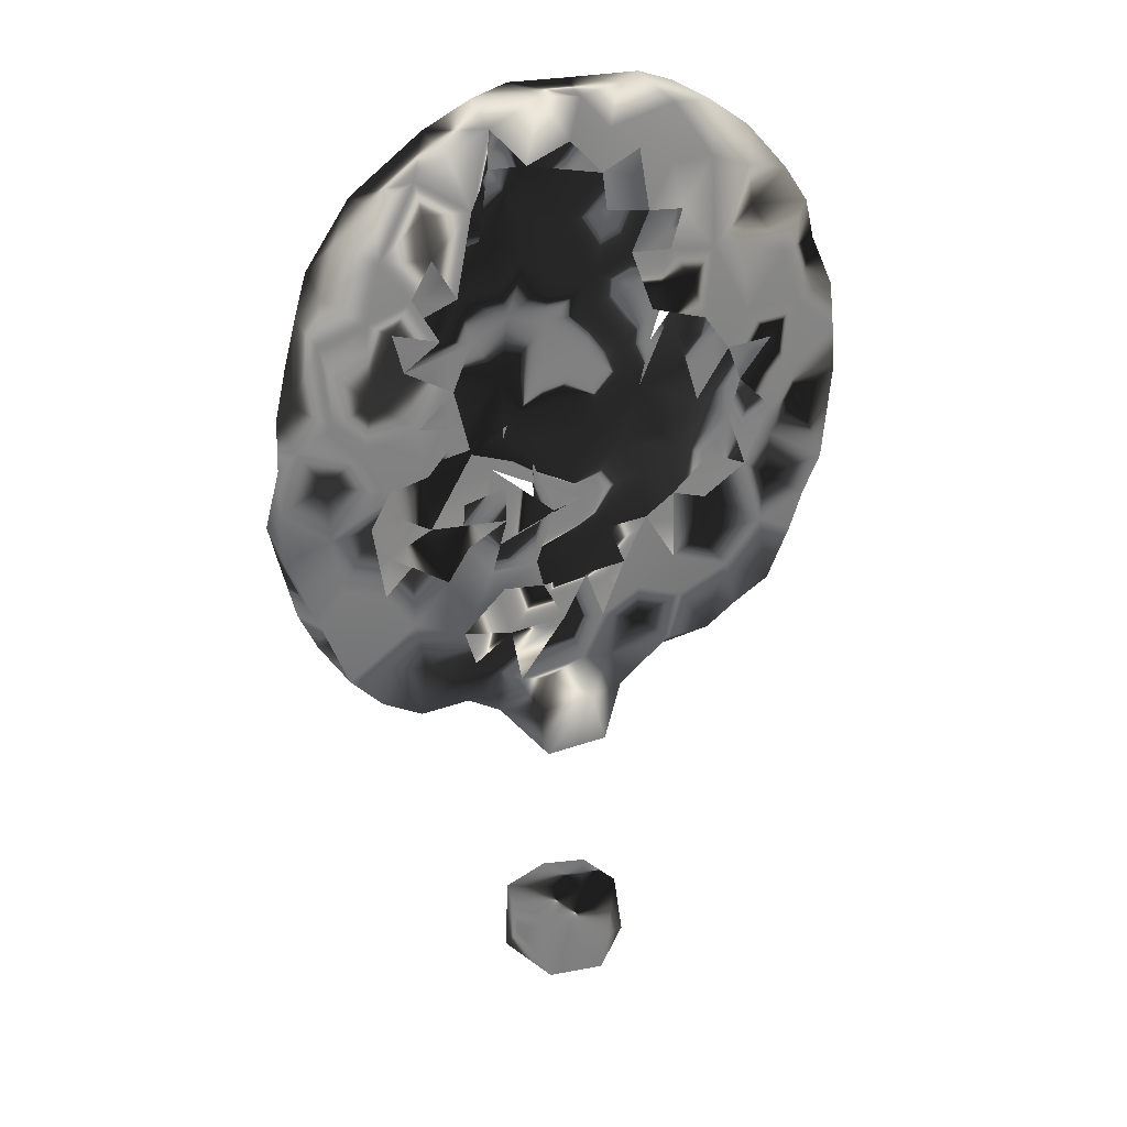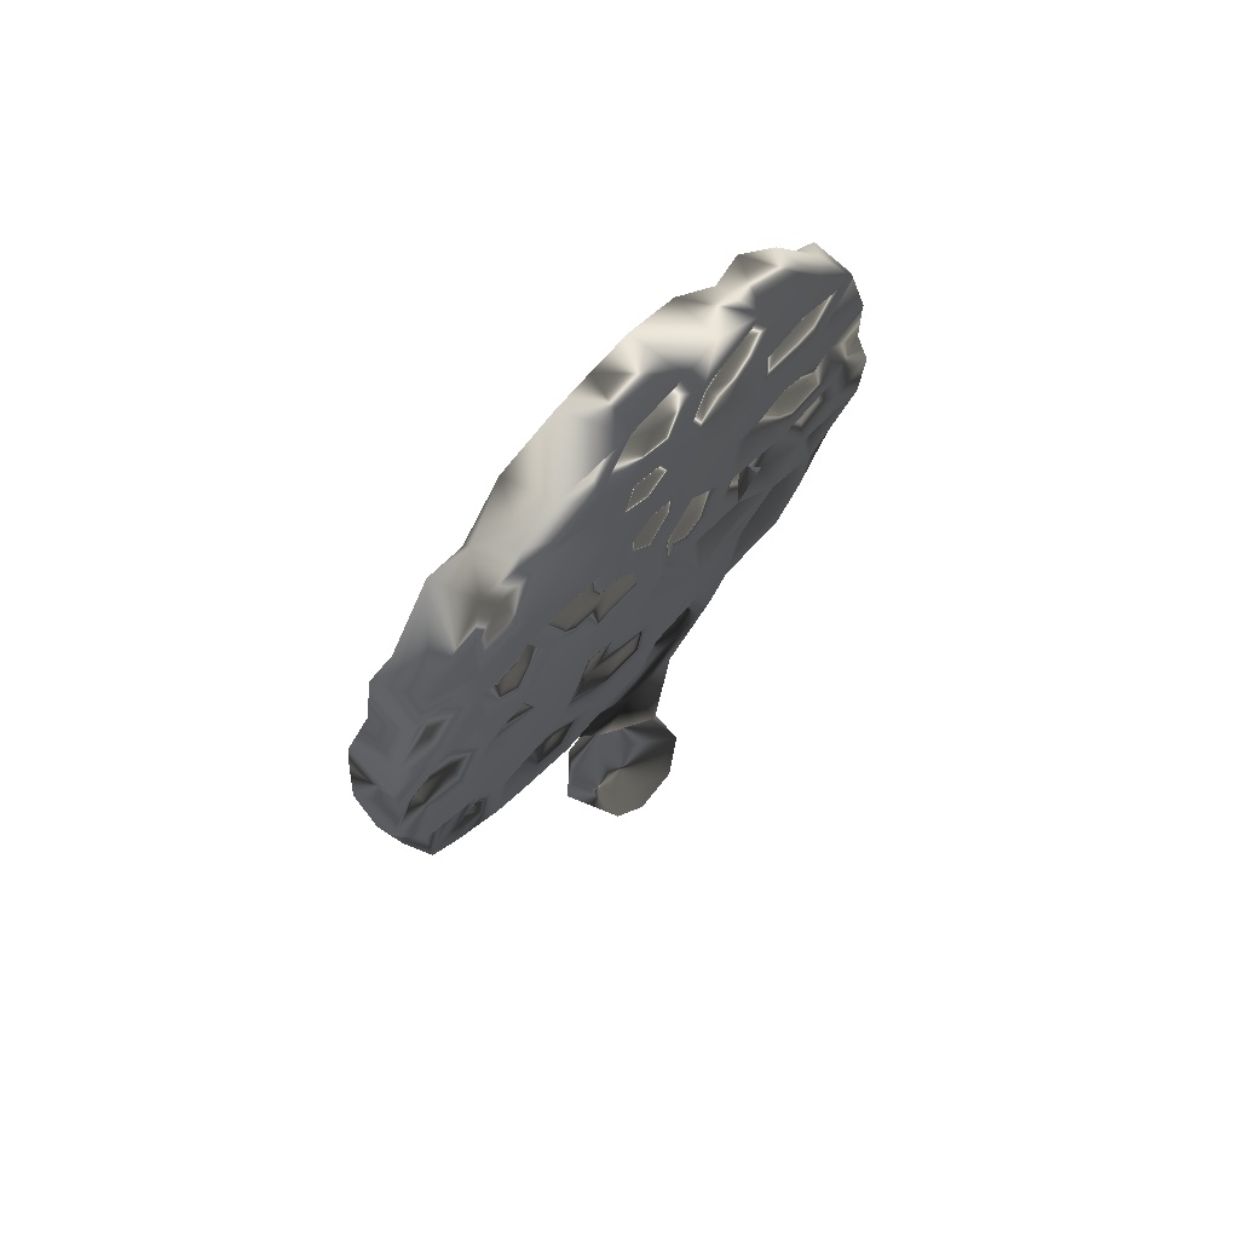
<metadata>
{"format":"obj","ext":"obj","renderer":"f3d","projection":"perspective","resolution":1024,"background":"white","views":[{"elev":30.7,"azim":150.9,"up":"+Y"},{"elev":70.6,"azim":-47.5,"up":"+Y"}]}
</metadata>
<code>
v -0.01267 0.03199 0.008378
v -0.05751 0.08349 -0.009658
v 0.0431 0.09382 -0.005751
v -0.001089 -0.09571 0.0213
v -0.1111 -0.02015 0.01197
v -0.09039 0.03707 -0.009661
v -0.006724 -0.02064 -0.005787
v -0.09056 0.01603 0.01242
v 0.1178 0.05234 0.00826
v 0.01262 0.113 -0.009702
v -0.02235 0.07703 -0.005703
v -0.04088 0.1157 -0.009651
v -0.01856 -0.09699 0.01108
v -0.03694 0.1532 0.01247
v 0.08424 -0.002706 -0.00985
v 0.008006 0.1357 -0.009681
v -0.007166 0.1822 0.01246
v 0.008581 0.02474 0.01233
v -0.02623 0.1587 -0.009633
v 0.1141 -0.01191 0.008218
v -0.03244 0.01955 -0.005735
v 0.05115 0.02251 0.01229
v -0.08805 -0.01531 -0.009701
v 0.06448 0.04466 -0.009798
v -0.006408 0.1418 0.01243
v 0.0043 -0.1903 0.006753
v 0.0264 0.02737 0.01232
v -0.04954 -0.04071 -0.009754
v -0.02921 0.09525 0.01242
v -0.1035 0.1231 -0.008271
v 0.117 0.07331 0.008289
v -0.07166 -0.03271 -0.009728
v -0.04064 0.1501 -0.009626
v -0.08244 -0.007099 0.01239
v 0.02545 0.1445 -0.009691
v -0.05301 0.1527 0.008501
v -0.07957 -0.04539 0.01236
v 0.07259 -0.000234 0.01226
v 0.05293 -0.01723 0.01226
v 0.1017 0.005069 -0.00986
v 0.01232 -0.02123 -0.004416
v -0.04094 -0.05936 0.01232
v 0.08583 -0.05428 -0.005844
v -0.02349 0.1179 -0.009665
v 0.1063 0.1078 -0.009791
v -0.008162 -0.0124 0.008342
v 0.05302 0.07739 -0.009764
v -0.04869 0.06473 -0.00968
v -0.008376 0.01143 0.01234
v 0.1067 -0.0285 0.007922
v 0.07032 0.003785 -0.004359
v 0.05234 0.1721 0.0124
v 0.0809 0.04196 -0.009815
v 0.02075 -0.02504 0.01229
v 0.07967 0.1546 -0.005099
v 0.02395 0.1134 0.01238
v 0.09317 -0.009842 0.01223
v -0.09723 0.1339 0.01251
v 0.04105 0.03719 0.01231
v -0.01773 0.1849 -0.008306
v -0.01043 0.07162 0.01238
v -0.04581 -0.02131 -0.009744
v -0.01915 -0.2059 0.01793
v -0.04997 0.01391 0.01238
v -0.005518 -0.06993 0.01363
v -0.06916 0.1567 0.008506
v 0.03015 -0.01802 -0.00443
v 0.09006 0.06122 -0.00981
v 0.0104 0.0154 -0.009769
v -0.01245 -0.03961 -0.009787
v -0.08059 -0.05741 -0.004359
v -0.000906 -0.1862 0.02134
v 0.01576 -0.09758 -0.01432
v 0.02681 0.1003 -0.00425
v 0.006937 -0.04 0.01229
v -0.07807 0.1386 0.01249
v -0.03081 0.1333 -0.009647
v 0.05605 0.006516 0.008297
v -0.09697 -0.01158 0.006943
v 0.07833 -0.0471 0.01222
v -0.04884 0.02693 -0.005714
v 0.08188 0.1524 0.01236
v -0.03348 0.07809 0.008417
v 0.07146 0.08926 0.01232
v 0.03156 0.03124 -0.009777
v -0.06428 -0.03392 0.006875
v -0.02111 0.1583 0.01246
v -0.05225 0.08189 0.006969
v 0.006167 0.0498 0.01235
v -0.007059 -0.02848 0.008317
v 0.1011 -0.03654 -0.009889
v -0.0618 -0.01974 -0.004254
v 0.04674 0.1549 0.008399
v 0.0827 -0.03847 -0.005882
v 0.03978 -0.06042 0.01224
v 0.0752 0.1364 0.01235
v -0.09642 0.07156 0.01246
v -0.07697 0.04253 0.01242
v -0.07504 0.1587 -0.007746
v 0.06616 0.06295 -0.005794
v -0.0434 0.1374 0.008481
v -0.05851 0.04314 0.01241
v 0.1021 -0.02041 -0.005887
v 0.004435 0.07913 0.008383
v 0.05607 0.1058 0.01235
v -0.04668 -0.01706 0.01235
v -0.01067 0.08829 0.0124
v 0.02036 -0.1871 0.01642
v -0.01451 0.1135 0.01242
v -0.0613 0.1692 -0.001781
v 0.006962 0.1009 0.01239
v -0.04511 -0.044 0.008341
v -0.07646 0.06159 0.01244
v 0.0505 0.1145 -0.009735
v -0.1193 0.06682 -0.009613
v 0.04895 -0.04633 0.01225
v 0.01814 -0.005914 -0.009791
v -0.07722 0.1123 0.01247
v -0.01088 0.05498 0.00838
v -0.04058 0.1739 -0.009609
v 0.04135 -0.06452 -0.006582
v 0.03123 -0.01033 0.01229
v -0.04432 -0.06069 -0.009773
v 0.123 0.04166 -0.004475
v 0.05661 0.04001 0.006839
v -0.05571 0.09659 0.01244
v -0.09876 0.05158 -0.009643
v -0.04097 -0.002049 0.01236
v 0.0439 0.1473 -0.009706
v -0.1231 0.04033 0.01151
v 0.000445 -0.006471 -0.009776
v -0.1189 0.07898 0.01018
v 0.01001 0.007966 0.006835
v -0.02572 0.1026 -0.0042
v 0.04456 0.05445 0.01232
v -0.0279 0.06098 -0.009702
v -0.05427 0.09825 -0.004177
v 0.101 0.04763 0.01226
v 0.002085 0.1157 0.006943
v 0.08881 0.03665 0.006807
v -0.1093 -0.008452 -0.009676
v 0.1186 0.01091 0.01222
v 0.1078 0.1126 0.006822
v 0.06835 0.01842 0.008294
v -0.0936 0.001668 -0.00421
v -0.06548 -0.002411 0.01238
v 0.112 -0.008107 -0.009879
v -0.1171 -0.005351 0.004243
v -0.00236 -0.2053 0.006914
v 0.06894 0.1181 -0.00975
v -0.1062 0.1178 0.01134
v 0.09082 0.08137 0.0123
v -0.02212 -0.01712 -0.009762
v -0.07916 0.0134 -0.009688
v 0.03311 0.1152 -0.009719
v 0.0554 -0.00667 -0.005834
v -0.004769 0.01405 -0.004283
v 0.06607 0.1627 -0.009715
v 0.08658 0.02491 -0.004359
v 0.06403 0.02145 -0.009814
v 0.01648 -0.2157 -0.01673
v -0.1169 0.06279 0.01247
v -0.03343 0.1127 0.006951
v -0.06906 0.06796 -0.009659
v -0.0149 0.000941 -0.009756
v -0.03832 -0.07344 0.003565
v -0.09537 0.137 -0.004816
v -0.06376 -0.000868 -0.004239
v -0.02203 -0.02051 0.006868
v -0.07796 0.1414 -0.005606
v -0.03787 0.03837 -0.009708
v 0.003418 -0.03855 -0.005809
v 0.03769 -0.004526 -0.009808
v 0.04418 -0.04811 -0.005853
v 0.05793 0.0991 -0.009753
v 0.04405 0.1167 0.008386
v -0.0458 0.06735 0.01241
v 0.005553 -0.2207 0.004217
v -0.123 0.02748 0.001772
v 0.02794 -0.0384 -0.005831
v -0.1012 0.08222 -0.009619
v 0.04855 0.00953 -0.005816
v 0.1043 0.04872 -0.004358
v -0.0231 0.03417 -0.004344
v 0.03959 0.1015 0.01236
v -0.02062 -0.002039 0.008349
v 0.08741 0.01676 0.01226
v -0.06477 -0.05162 0.01235
v -0.09192 0.06604 -0.005647
v 0.01204 -0.2134 0.02028
v 0.1027 0.1246 -0.006344
v 0.01677 0.1326 0.0124
v -0.05491 -0.06614 0.0065
v 0.05708 0.06506 0.008338
v -0.09153 0.05617 0.008468
v 0.04905 0.06116 -0.009772
v 0.08731 0.1126 -0.00977
v -0.1229 0.04594 -0.007167
v -0.02444 0.1426 0.01245
v -0.1122 0.008503 0.01243
v -0.0656 -0.06341 -0.007008
v -0.02278 -0.05556 0.0123
v -0.1036 -0.02409 -0.009693
v 0.03103 -0.07846 -0.000554
v -0.01944 -0.06435 -0.004398
v -0.07533 -0.02157 0.01238
v 0.0944 -0.04587 0.008418
v 0.123 0.02861 0.0108
v -0.000928 0.1826 -0.00964
v 0.001965 -0.09061 -0.00444
v 0.1224 0.02046 -0.003725
v -0.03111 0.02352 0.01237
v 0.07011 -0.06271 -0.008275
v -0.02641 -0.08317 -0.001248
v -0.02613 -0.03794 0.01232
v 0.01628 -0.0958 0.006772
v 0.01759 -0.1867 -0.01568
v -0.1066 0.03576 -0.005655
v -0.1088 0.04738 0.008465
v -0.09293 0.1042 -0.009611
v 0.1105 0.09232 0.01229
v -0.09407 -0.04626 -0.008561
v 0.06867 0.1197 0.008353
v -0.04814 0.1294 -0.005642
v -0.0198 0.1736 0.007004
v 0.04554 0.08547 0.01234
v -0.05262 0.1742 0.01128
v 0.005589 -0.1997 -0.01865
v 0.08493 0.1021 0.01232
v -0.06155 0.06881 0.008437
v 0.01644 0.03491 -0.00438
v -0.03298 0.03972 0.008402
v -0.0585 0.1498 -0.00961
v -0.01566 0.1346 -0.004187
v 0.05112 0.1686 -0.005705
v 0.09014 -0.0302 0.01222
v -0.0066 -0.2166 0.02108
v -0.005942 0.0765 -0.005718
v -0.003124 -0.0577 -0.009809
v 0.02302 0.04254 0.00834
v 0.0138 0.05732 -0.00575
v -0.1151 0.09477 0.01087
v 0.07342 -0.0619 0.008126
v 0.0364 0.177 -0.009678
v -0.01214 -0.2039 -0.01771
v 0.03437 -0.03725 0.01226
v 0.09999 0.09396 -0.004417
v -0.0114 0.04534 -0.009728
v 0.01601 -0.08236 -0.004458
v 0.05425 0.1319 0.01237
v -0.03222 0.001039 -0.00974
v -0.0807 0.1244 -0.004134
v -0.07784 0.05026 -0.005671
v 0.01746 -0.08023 0.01233
v -0.06234 0.1393 0.008488
v -0.09058 -0.02697 0.008395
v 0.03519 0.1602 -0.005697
v -0.09165 0.03311 0.00697
v -0.05339 0.1131 0.01245
v 0.02942 0.01405 -0.005795
v -0.0982 0.08942 0.007016
v -0.04823 0.00497 -0.004343
v -0.05812 0.02717 0.008404
v -0.07502 0.02109 0.008428
v 0.0154 0.1852 -0.009183
v 0.07472 0.1033 -0.004292
v 0.07217 0.073 0.008317
v 0.07352 0.04446 0.01229
v 0.02076 -0.04764 0.008278
v 0.03345 0.1814 0.01038
v 0.08112 0.1348 -0.009749
v 0.0657 -0.0446 -0.004389
v 0.1156 0.06579 -0.005838
v -0.009316 -0.09555 -0.01775
v -0.1177 0.08497 -0.008735
v -0.07414 0.0331 -0.004205
v 0.0253 0.09364 0.01237
v 0.02553 0.1591 0.01241
v -0.09806 -0.04141 0.009846
v 0.0629 0.1522 0.01237
v 0.07051 0.08712 -0.0043
v -0.008394 -0.2197 -0.0183
v -0.01924 -0.1882 0.01728
v 0.02557 -0.05948 -0.009836
v 0.000912 0.02902 -0.00437
v 0.04904 -0.0327 -0.005847
v 0.02426 0.07523 0.01235
v 0.09986 0.06817 0.008301
v -0.0775 0.09302 0.01246
v -0.005916 -0.1839 -0.004366
v -0.1056 0.0235 0.01244
v 0.01918 0.1587 -0.005683
v -0.1172 0.007199 -0.009658
v -0.03224 -0.0503 -0.004303
v 0.03068 0.05817 -0.009757
v 0.07221 -0.01931 -0.009851
v 0.1153 0.08463 -0.004343
v 0.06889 -0.03338 0.006753
v 0.01193 -0.009285 0.01231
v 0.03332 0.1413 0.008401
v 0.02897 0.06017 0.006879
v -0.0757 0.1089 -0.004245
v 0.01711 0.1844 0.01244
v 0.05618 -0.06406 0.004543
v 0.1051 0.02653 0.01225
v -0.02286 -0.1857 -0.004349
v 0.03736 0.003693 0.006808
v -0.006967 0.1123 -0.009684
v -0.03575 0.09021 -0.005681
v -0.05838 0.0453 -0.004305
v -0.09461 0.1055 0.007003
v -0.03727 0.1803 0.01091
v 0.09323 0.1399 0.002289
v 0.1003 0.1274 0.01232
v -0.07743 0.08227 -0.009641
v -0.1097 0.1052 -0.005603
v 0.04353 0.04628 -0.004398
v 0.06074 0.1469 -0.004248
v 0.003336 0.1666 -0.009655
v 0.02365 -0.06469 0.0112
v 0.01063 0.09392 -0.00424
v -0.005764 0.1654 0.006985
v 0.01075 0.1704 0.006974
v 0.1027 0.07467 -0.009812
v -0.008678 0.09614 -0.005702
v -0.000404 -0.05449 0.01229
v 0.02472 -0.1966 -0.002893
v -0.0293 -0.0317 -0.009766
v -0.01394 -0.2206 0.006224
v 0.02584 -0.2118 0.00774
v -0.02756 0.05902 0.008398
v -0.06448 0.01966 -0.005705
v 0.05782 0.1293 -0.004258
v 0.04791 0.02584 -0.005804
v 0.03841 0.1328 -0.004332
v -0.06562 0.1222 0.00701
v 0.08756 0.05655 0.008291
v -0.01044 0.152 -0.009653
v 0.0771 -0.01657 0.006758
v -0.01349 0.1688 -0.009638
v 0.01282 0.07404 -0.005737
v 0.08422 0.07789 -0.004319
v -0.06063 0.1123 -0.009635
v 0.1033 0.02492 -0.004469
v -0.09396 0.02154 -0.005677
v 0.01018 -0.2068 -0.00456
v -0.02601 -0.2135 -0.006031
v 0.03095 0.07654 -0.005752
v 0.007425 0.1543 0.008434
v 0.0849 0.1216 0.00834
v 0.09935 0.003989 0.006752
v 0.01121 -0.06654 -0.004465
v -0.07648 0.07708 0.006965
v -0.04525 0.05072 0.006917
v 0.02178 0.1266 -0.0097
v -0.00533 -0.07592 -0.01337
f 133 231 18
f 18 49 133
f 231 240 18
f 133 69 231
f 49 299 133
f 18 212 49
f 240 89 18
f 231 317 240
f 133 117 69
f 299 122 133
f 49 46 299
f 212 186 49
f 18 119 212
f 89 119 18
f 89 61 119
f 240 301 89
f 317 125 240
f 133 122 117
f 122 156 117
f 299 54 122
f 46 90 299
f 49 186 46
f 186 169 46
f 212 128 186
f 119 232 212
f 61 331 119
f 89 104 61
f 301 287 89
f 240 135 301
f 317 160 125
f 122 38 156
f 54 246 122
f 299 75 54
f 90 75 299
f 90 215 75
f 46 169 90
f 169 215 90
f 169 106 215
f 186 128 169
f 128 106 169
f 128 146 106
f 212 64 128
f 232 102 212
f 119 331 232
f 331 354 232
f 61 83 331
f 104 107 61
f 89 287 104
f 287 277 104
f 301 135 287
f 135 226 287
f 240 59 135
f 160 144 125
f 38 160 156
f 246 39 122
f 54 75 246
f 75 269 246
f 215 326 75
f 106 112 215
f 146 206 106
f 128 64 146
f 64 264 146
f 212 102 64
f 102 263 64
f 232 354 102
f 354 177 102
f 331 177 354
f 331 83 177
f 83 126 177
f 61 107 83
f 107 29 83
f 104 111 107
f 277 111 104
f 277 56 111
f 287 226 277
f 226 185 277
f 135 194 226
f 59 125 135
f 240 27 59
f 144 268 125
f 160 260 156
f 39 78 122
f 246 116 39
f 269 95 246
f 75 326 269
f 326 320 269
f 215 202 326
f 112 42 215
f 106 86 112
f 206 86 106
f 206 37 86
f 146 34 206
f 264 8 146
f 64 263 264
f 263 98 264
f 102 98 263
f 102 113 98
f 177 230 102
f 83 29 126
f 29 259 126
f 107 109 29
f 111 109 107
f 111 139 109
f 56 139 111
f 56 192 139
f 277 185 56
f 185 176 56
f 226 105 185
f 194 84 226
f 135 268 194
f 59 22 125
f 27 22 59
f 27 307 22
f 240 285 27
f 268 135 125
f 144 187 268
f 78 307 122
f 39 38 78
f 116 298 39
f 246 95 116
f 95 304 116
f 269 320 95
f 320 254 95
f 326 65 320
f 202 65 326
f 202 166 65
f 215 42 202
f 42 166 202
f 42 193 166
f 112 188 42
f 86 188 112
f 86 37 188
f 37 71 188
f 206 256 37
f 34 256 206
f 34 5 256
f 146 8 34
f 8 200 34
f 264 98 8
f 98 258 8
f 113 195 98
f 102 230 113
f 230 353 113
f 177 88 230
f 259 118 126
f 29 163 259
f 109 163 29
f 109 199 163
f 139 25 109
f 192 25 139
f 192 349 25
f 56 300 192
f 176 300 56
f 176 250 300
f 185 105 176
f 105 250 176
f 105 223 250
f 226 84 105
f 84 229 105
f 194 267 84
f 268 267 194
f 268 337 267
f 307 78 22
f 27 122 307
f 27 69 122
f 285 157 27
f 240 248 285
f 187 140 268
f 38 22 78
f 38 144 22
f 39 339 38
f 298 339 39
f 298 236 339
f 116 80 298
f 304 243 116
f 95 204 304
f 254 204 95
f 254 216 204
f 320 65 254
f 65 4 254
f 166 13 65
f 193 201 166
f 42 188 193
f 188 71 193
f 71 201 193
f 71 32 201
f 37 279 71
f 256 279 37
f 256 5 279
f 34 79 5
f 200 79 34
f 200 5 79
f 200 148 5
f 8 291 200
f 258 291 8
f 258 219 291
f 98 195 258
f 195 219 258
f 195 162 219
f 113 97 195
f 353 289 113
f 230 289 353
f 230 126 289
f 118 289 126
f 118 311 289
f 259 336 118
f 163 101 259
f 199 101 163
f 199 14 101
f 109 25 199
f 25 87 199
f 349 322 25
f 192 278 349
f 300 278 192
f 300 93 278
f 250 93 300
f 250 280 93
f 223 96 250
f 105 229 223
f 229 350 223
f 84 152 229
f 267 152 84
f 267 337 152
f 337 288 152
f 268 138 337
f 69 157 122
f 285 184 157
f 248 184 285
f 248 136 184
f 240 241 248
f 140 138 268
f 140 305 138
f 187 305 140
f 187 142 305
f 38 187 144
f 38 57 187
f 236 57 339
f 298 80 236
f 80 207 236
f 116 243 80
f 243 207 80
f 243 43 207
f 304 213 243
f 204 121 304
f 216 73 204
f 254 4 216
f 4 210 216
f 65 13 4
f 201 123 166
f 32 28 201
f 71 222 32
f 279 222 71
f 279 203 222
f 148 203 5
f 200 179 148
f 291 130 200
f 219 130 291
f 219 162 130
f 195 97 162
f 97 132 162
f 113 289 97
f 289 261 97
f 230 88 126
f 311 261 289
f 311 242 261
f 118 151 311
f 336 76 118
f 259 255 336
f 101 255 259
f 101 36 255
f 14 36 101
f 14 227 36
f 199 87 14
f 87 312 14
f 25 322 87
f 322 17 87
f 349 323 322
f 278 323 349
f 278 303 323
f 93 52 278
f 280 52 93
f 280 82 52
f 250 96 280
f 96 82 280
f 96 314 82
f 223 350 96
f 350 314 96
f 350 229 314
f 229 143 314
f 152 221 229
f 288 221 152
f 288 31 221
f 337 138 288
f 138 9 288
f 157 131 122
f 184 21 157
f 136 171 184
f 248 238 136
f 241 238 248
f 241 341 238
f 240 341 241
f 240 348 341
f 305 208 138
f 142 208 305
f 142 211 208
f 187 351 142
f 57 351 187
f 57 142 351
f 57 20 142
f 38 339 57
f 236 50 57
f 207 50 236
f 207 91 50
f 43 91 207
f 243 213 43
f 213 94 43
f 304 121 213
f 204 284 121
f 216 210 73
f 210 274 73
f 4 13 210
f 13 274 210
f 13 214 274
f 123 214 166
f 201 28 123
f 28 294 123
f 32 62 28
f 222 23 32
f 203 23 222
f 203 141 23
f 279 5 203
f 148 141 203
f 148 293 141
f 179 293 148
f 179 198 293
f 200 130 179
f 130 198 179
f 130 162 198
f 162 115 198
f 132 115 162
f 132 275 115
f 97 242 132
f 242 97 261
f 311 151 242
f 118 58 151
f 76 58 118
f 76 66 58
f 336 255 76
f 255 66 76
f 255 36 66
f 36 227 66
f 227 110 66
f 14 312 227
f 87 225 312
f 17 225 87
f 17 312 225
f 322 323 17
f 323 303 17
f 278 270 303
f 52 270 278
f 314 313 82
f 143 191 314
f 229 221 143
f 221 297 143
f 31 297 221
f 31 273 297
f 288 9 31
f 138 208 9
f 208 124 9
f 131 41 122
f 157 165 131
f 21 165 157
f 21 251 165
f 184 81 21
f 171 81 184
f 171 310 81
f 136 310 171
f 136 48 310
f 238 11 136
f 341 321 238
f 348 321 341
f 348 74 321
f 240 295 348
f 211 124 208
f 211 344 124
f 142 147 211
f 20 147 142
f 20 50 147
f 50 20 57
f 91 103 50
f 94 91 43
f 94 296 91
f 213 272 94
f 284 174 121
f 204 249 284
f 214 356 274
f 13 166 214
f 123 205 214
f 294 205 123
f 294 70 205
f 28 328 294
f 62 328 28
f 62 153 328
f 32 92 62
f 23 92 32
f 23 168 92
f 141 145 23
f 293 145 141
f 293 345 145
f 198 218 293
f 275 181 115
f 132 242 275
f 242 316 275
f 58 30 151
f 66 99 58
f 110 99 66
f 227 120 110
f 270 265 303
f 313 55 82
f 314 191 313
f 191 271 313
f 143 45 191
f 297 45 143
f 297 324 45
f 273 324 297
f 273 68 324
f 31 9 273
f 9 124 273
f 41 180 122
f 131 7 41
f 165 7 131
f 165 153 7
f 21 262 251
f 81 262 21
f 81 332 262
f 310 276 81
f 48 88 310
f 11 177 136
f 238 325 11
f 321 325 238
f 321 308 325
f 74 10 321
f 348 3 74
f 344 183 124
f 211 40 344
f 147 40 211
f 147 15 40
f 50 103 147
f 103 91 147
f 296 15 91
f 94 272 296
f 272 286 296
f 213 174 272
f 174 213 121
f 284 180 174
f 249 352 284
f 204 73 249
f 73 356 249
f 356 73 274
f 214 205 356
f 205 239 356
f 70 239 205
f 70 172 239
f 294 328 70
f 153 70 328
f 62 251 153
f 92 168 62
f 168 262 62
f 23 154 168
f 145 154 23
f 145 345 154
f 345 6 154
f 293 218 345
f 218 6 345
f 218 127 6
f 198 127 218
f 198 115 127
f 115 181 127
f 181 189 127
f 275 316 181
f 316 220 181
f 242 151 316
f 151 30 316
f 30 220 316
f 30 252 220
f 58 167 30
f 99 167 58
f 120 233 110
f 227 312 120
f 312 60 120
f 265 209 303
f 270 244 265
f 55 158 82
f 313 271 55
f 271 158 55
f 271 318 158
f 191 197 271
f 45 197 191
f 45 247 197
f 324 247 45
f 324 342 247
f 68 342 324
f 68 100 342
f 273 183 68
f 180 286 122
f 41 172 180
f 81 276 332
f 276 154 332
f 310 253 276
f 48 136 88
f 11 309 177
f 325 134 11
f 308 134 325
f 308 44 134
f 321 10 308
f 10 16 308
f 74 355 10
f 3 114 74
f 348 47 3
f 183 273 124
f 344 53 183
f 40 159 344
f 15 159 40
f 147 91 15
f 296 51 15
f 286 156 296
f 272 174 286
f 352 239 284
f 249 356 352
f 239 352 356
f 172 284 239
f 70 7 172
f 127 253 6
f 181 315 189
f 220 315 181
f 220 302 315
f 252 302 220
f 252 343 302
f 30 167 252
f 167 170 252
f 233 99 110
f 233 170 99
f 120 33 233
f 60 340 120
f 312 17 60
f 17 209 60
f 209 17 303
f 270 52 244
f 52 235 244
f 158 52 82
f 158 235 52
f 158 129 235
f 318 129 158
f 318 333 129
f 271 333 318
f 271 150 333
f 197 150 271
f 197 266 150
f 247 342 197
f 342 266 197
f 342 281 266
f 100 281 342
f 100 47 281
f 68 24 100
f 183 53 68
f 53 24 68
f 310 164 253
f 11 134 309
f 134 126 309
f 44 12 134
f 308 234 44
f 16 234 308
f 16 338 234
f 10 355 16
f 355 35 16
f 74 155 355
f 114 155 74
f 114 335 155
f 3 175 114
f 348 196 47
f 344 159 53
f 156 51 296
f 286 173 156
f 127 189 253
f 315 164 189
f 302 343 315
f 343 2 315
f 170 343 252
f 170 233 343
f 233 224 343
f 167 99 170
f 33 224 233
f 33 77 224
f 120 19 33
f 340 19 120
f 340 338 19
f 60 209 340
f 209 319 340
f 235 129 244
f 129 257 244
f 333 114 129
f 266 175 150
f 24 196 100
f 134 12 126
f 12 224 126
f 234 77 44
f 16 292 338
f 35 292 16
f 35 257 292
f 355 335 35
f 335 355 155
f 114 333 335
f 175 266 114
f 3 281 175
f 348 317 196
f 173 182 156
f 286 67 173
f 315 2 164
f 343 137 2
f 224 12 343
f 12 137 343
f 12 309 137
f 33 19 77
f 340 319 338
f 209 265 319
f 265 292 319
f 35 335 257
f 348 295 317
f 173 260 182
f 67 117 173
f 309 2 137
f 12 44 309
f 265 244 292
f 260 85 182
f 67 41 117
f 85 334 182
f 237 178 190
f 190 72 237
f 178 330 190
f 237 329 178
f 72 63 237
f 190 108 72
f 330 108 190
f 330 327 108
f 178 161 330
f 329 282 178
f 237 63 329
f 63 347 329
f 72 283 63
f 108 290 72
f 327 217 108
f 330 161 327
f 161 217 327
f 161 228 217
f 178 282 161
f 282 228 161
f 282 245 228
f 329 347 282
f 347 245 282
f 347 306 245
f 63 306 347
f 63 283 306
f 283 290 306
f 290 283 72
f 108 217 290
f 217 228 290
f 228 245 290
f 245 306 290

</code>
